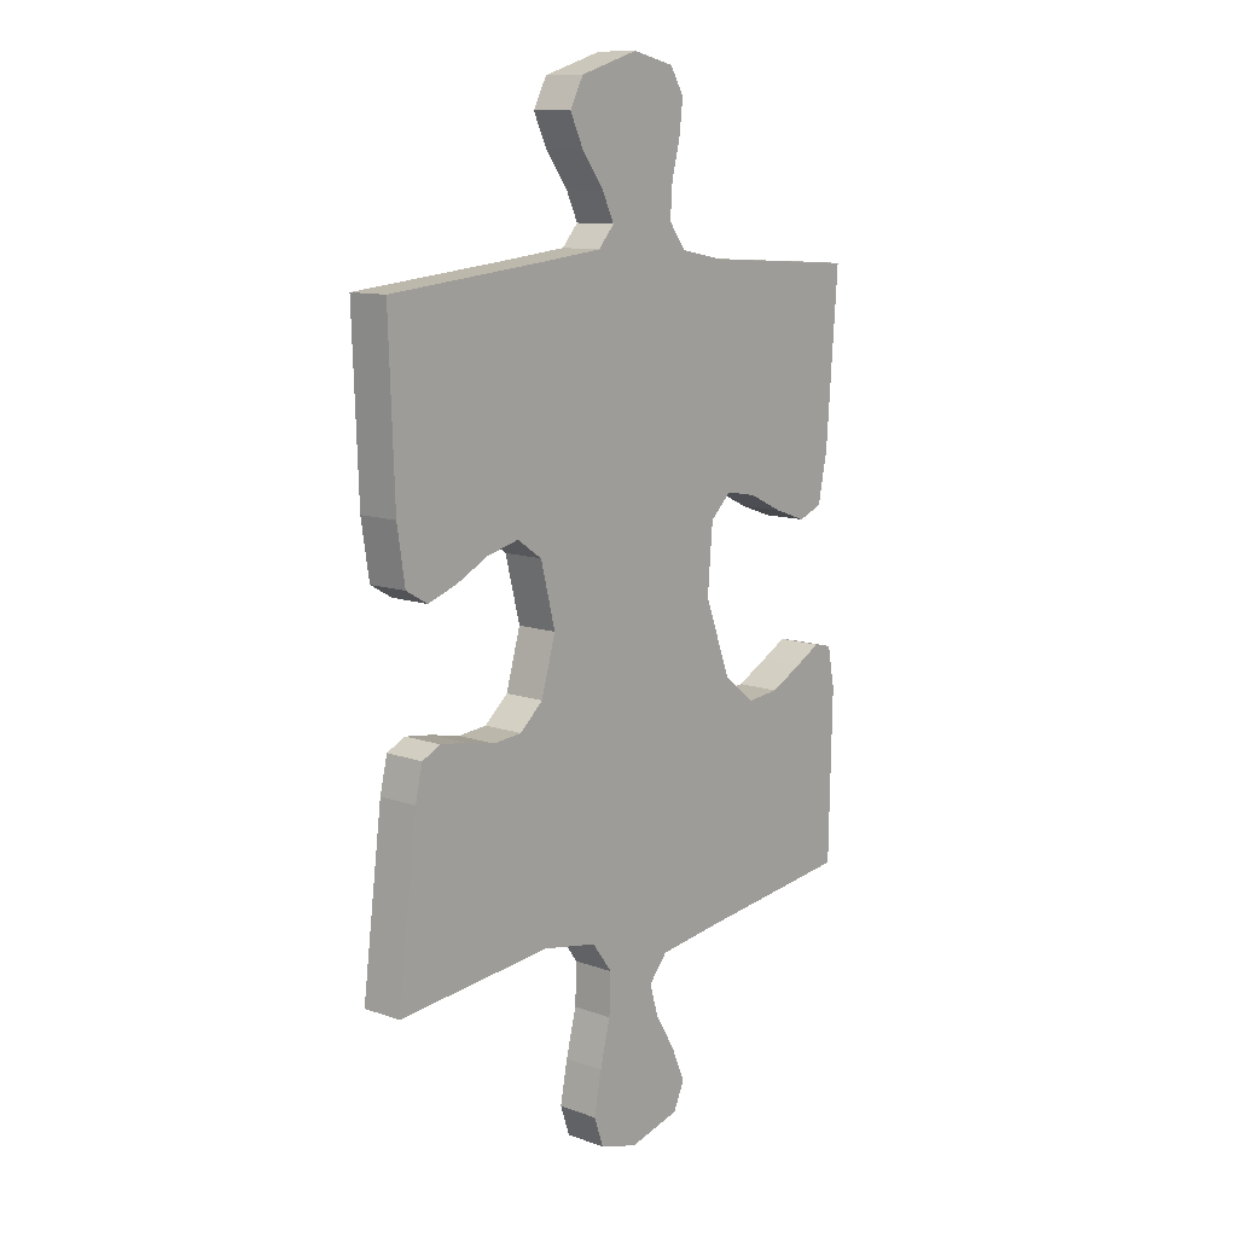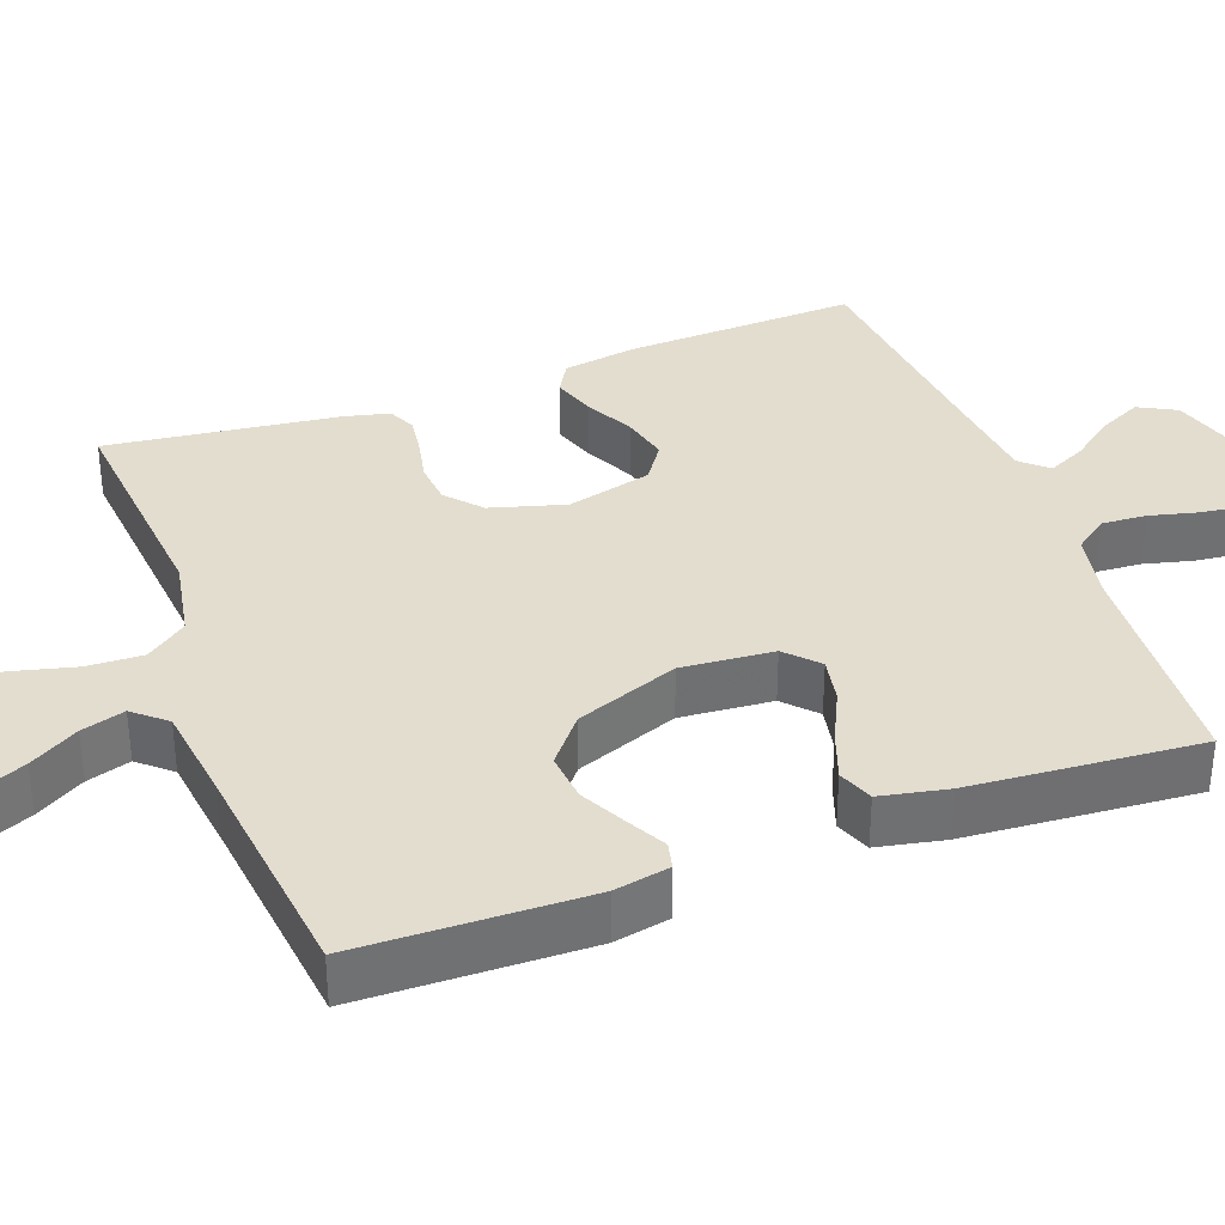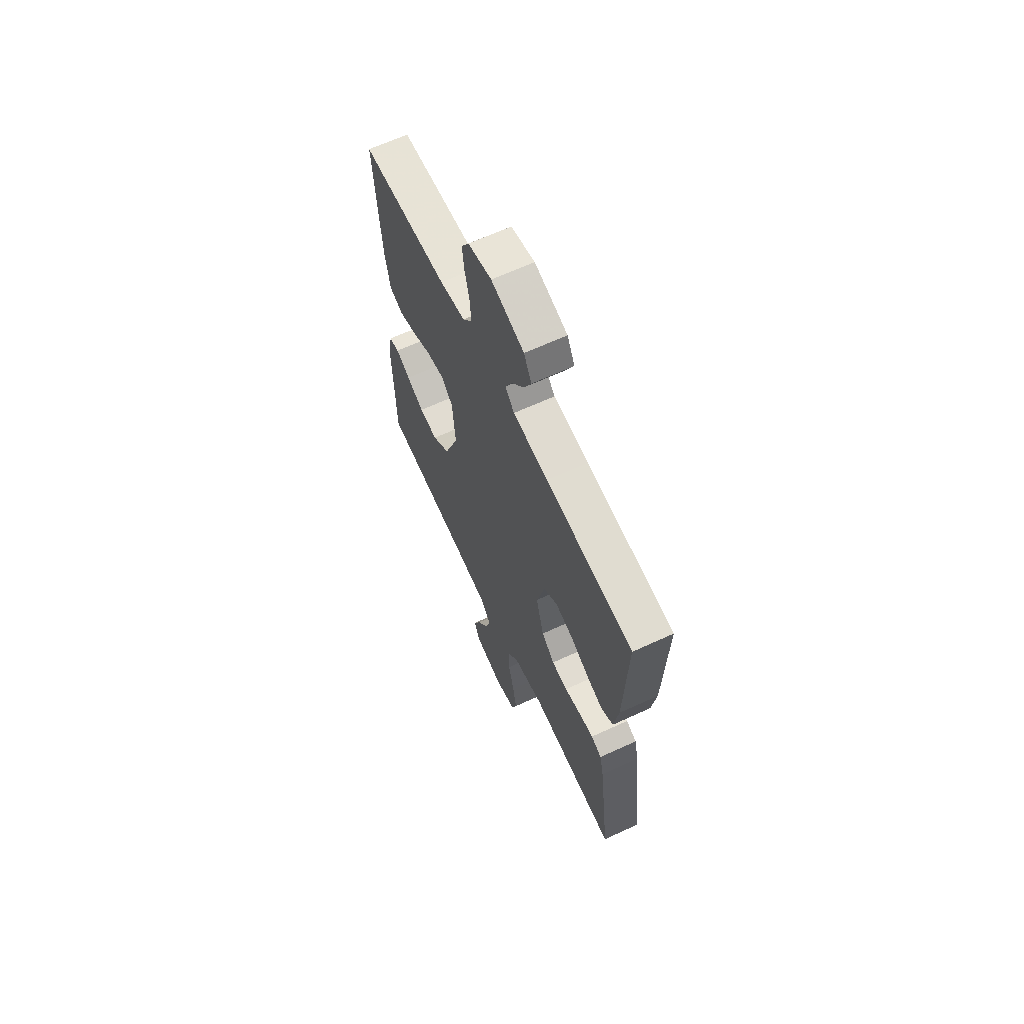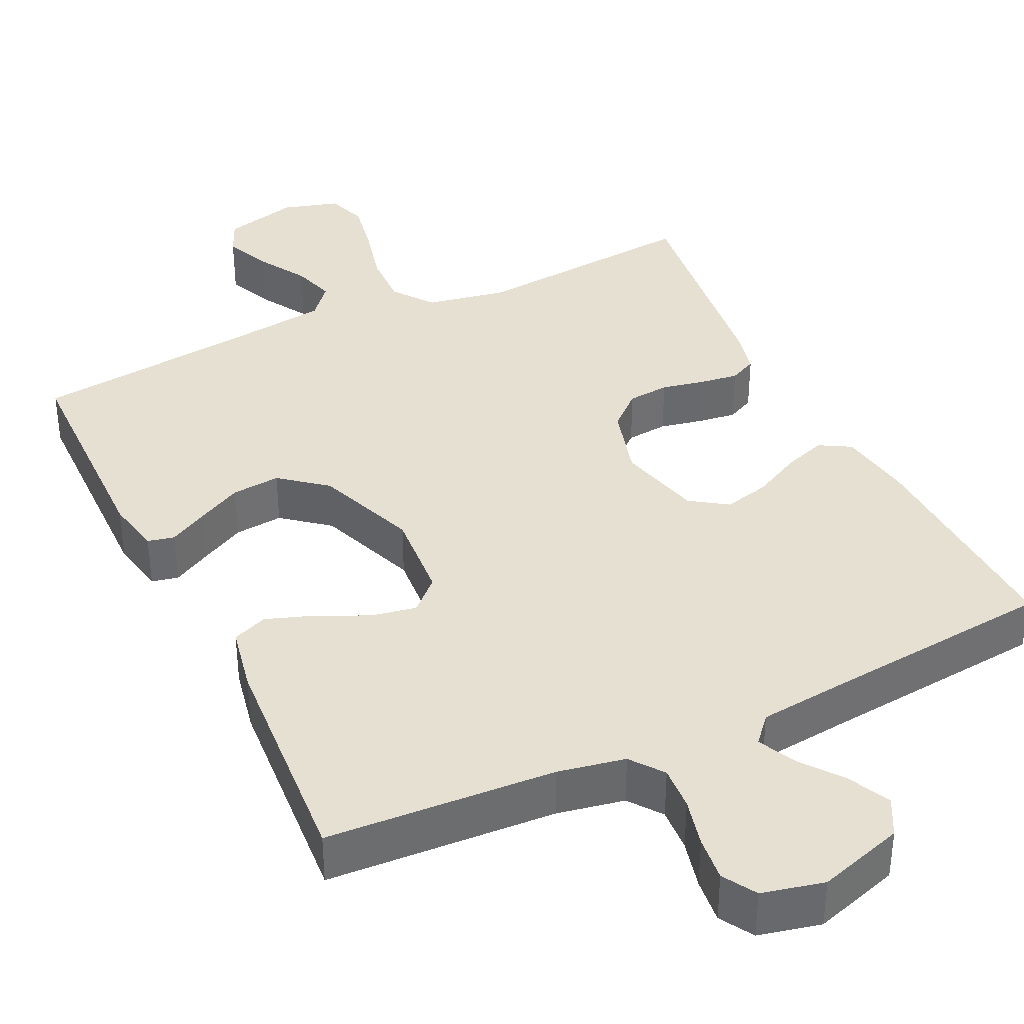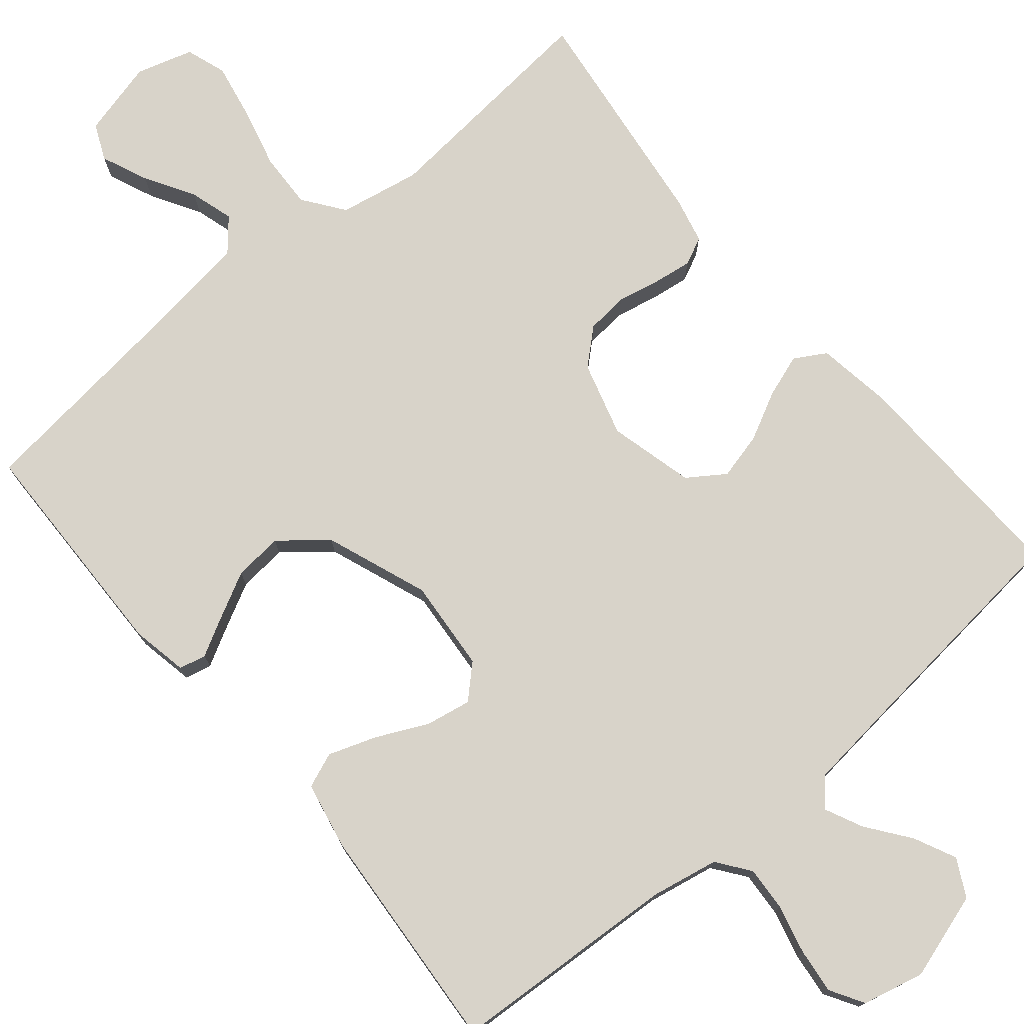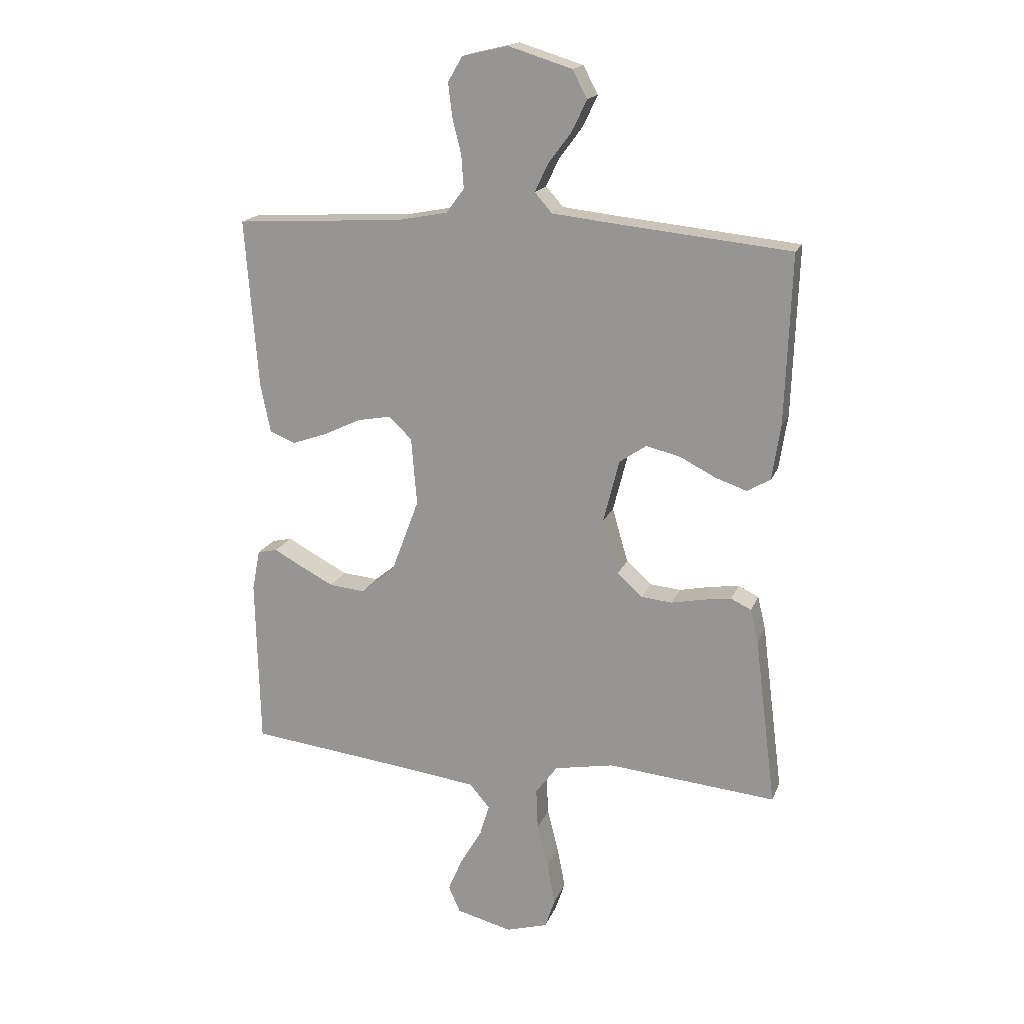
<metadata>
{"format":"obj","ext":"obj","renderer":"f3d","projection":"perspective","resolution":1024,"background":"white","views":[{"elev":11.2,"azim":131.0,"up":"+Z"},{"elev":35.5,"azim":-110.3,"up":"+Y"},{"elev":64.9,"azim":65.1,"up":"+Z"},{"elev":37.6,"azim":-25.8,"up":"+Y"},{"elev":75.9,"azim":-40.0,"up":"+Y"},{"elev":17.7,"azim":17.1,"up":"+Z"}]}
</metadata>
<code>
v -0.5 0.07 0.5
v -0.2 0.07 0.518
v -0.112 0.07 0.535
v -0.08 0.07 0.578
v -0.084 0.07 0.636
v -0.1 0.07 0.7
v -0.107 0.07 0.759
v -0.081 0.07 0.803
v 0 0.07 0.822
v 0.113 0.07 0.787
v 0.139 0.07 0.738
v 0.113 0.07 0.683
v 0.071 0.07 0.627
v 0.048 0.07 0.578
v 0.079 0.07 0.543
v 0.2 0.07 0.53
v 0.5 0.07 0.5
v 0.489 0.07 0.2
v 0.474 0.07 0.102
v 0.433 0.07 0.078
v 0.377 0.07 0.097
v 0.314 0.07 0.129
v 0.253 0.07 0.144
v 0.205 0.07 0.111
v 0.177 0.07 0
v 0.205 0.07 -0.097
v 0.25 0.07 -0.137
v 0.305 0.07 -0.142
v 0.362 0.07 -0.13
v 0.412 0.07 -0.123
v 0.448 0.07 -0.14
v 0.462 0.07 -0.2
v 0.5 0.07 -0.5
v 0.2 0.07 -0.473
v 0.094 0.07 -0.493
v 0.055 0.07 -0.546
v 0.058 0.07 -0.619
v 0.078 0.07 -0.698
v 0.092 0.07 -0.771
v 0.074 0.07 -0.824
v 0 0.07 -0.846
v -0.099 0.07 -0.821
v -0.12 0.07 -0.774
v -0.094 0.07 -0.713
v -0.056 0.07 -0.649
v -0.039 0.07 -0.592
v -0.075 0.07 -0.55
v -0.2 0.07 -0.534
v -0.5 0.07 -0.5
v -0.507 0.07 -0.2
v -0.493 0.07 -0.127
v -0.458 0.07 -0.119
v -0.408 0.07 -0.146
v -0.348 0.07 -0.177
v -0.284 0.07 -0.183
v -0.224 0.07 -0.134
v -0.174 0.07 0
v -0.184 0.07 0.12
v -0.225 0.07 0.159
v -0.284 0.07 0.148
v -0.351 0.07 0.116
v -0.413 0.07 0.094
v -0.459 0.07 0.112
v -0.477 0.07 0.2
v -0.5 0 0.5
v -0.2 0 0.518
v -0.112 0 0.535
v -0.08 0 0.578
v -0.084 0 0.636
v -0.1 0 0.7
v -0.107 0 0.759
v -0.081 0 0.803
v 0 0 0.822
v 0.113 0 0.787
v 0.139 0 0.738
v 0.113 0 0.683
v 0.071 0 0.627
v 0.048 0 0.578
v 0.079 0 0.543
v 0.2 0 0.53
v 0.5 0 0.5
v 0.489 0 0.2
v 0.474 0 0.102
v 0.433 0 0.078
v 0.377 0 0.097
v 0.314 0 0.129
v 0.253 0 0.144
v 0.205 0 0.111
v 0.177 0 0
v 0.205 0 -0.097
v 0.25 0 -0.137
v 0.305 0 -0.142
v 0.362 0 -0.13
v 0.412 0 -0.123
v 0.448 0 -0.14
v 0.462 0 -0.2
v 0.5 0 -0.5
v 0.2 0 -0.473
v 0.094 0 -0.493
v 0.055 0 -0.546
v 0.058 0 -0.619
v 0.078 0 -0.698
v 0.092 0 -0.771
v 0.074 0 -0.824
v 0 0 -0.846
v -0.099 0 -0.821
v -0.12 0 -0.774
v -0.094 0 -0.713
v -0.056 0 -0.649
v -0.039 0 -0.592
v -0.075 0 -0.55
v -0.2 0 -0.534
v -0.5 0 -0.5
v -0.507 0 -0.2
v -0.493 0 -0.127
v -0.458 0 -0.119
v -0.408 0 -0.146
v -0.348 0 -0.177
v -0.284 0 -0.183
v -0.224 0 -0.134
v -0.174 0 0
v -0.184 0 0.12
v -0.225 0 0.159
v -0.284 0 0.148
v -0.351 0 0.116
v -0.413 0 0.094
v -0.459 0 0.112
v -0.477 0 0.2
f 63 64 1 2
f 60 61 62 63
f 60 63 2 3
f 59 60 3 4
f 58 59 4
f 57 58 4
f 50 51 52 53
f 48 49 50 53
f 47 48 53 54
f 46 47 54 55
f 42 43 44 45
f 42 45 46
f 41 42 46
f 40 41 46
f 37 38 39 40
f 37 40 46
f 36 37 46 55
f 31 32 33 34
f 31 34 35
f 28 29 30 31
f 28 31 35
f 27 28 35 36
f 19 20 21 22
f 19 22 23
f 16 17 18 19
f 15 16 19 23
f 14 15 23 24
f 10 11 12 13
f 10 13 14
f 9 10 14
f 8 9 14
f 5 6 7 8
f 4 5 8 14
f 57 4 14 24
f 27 36 55 56
f 26 27 56 57
f 25 26 57
f 24 25 57
f 66 65 128 127
f 127 126 125 124
f 67 66 127 124
f 68 67 124 123
f 68 123 122
f 68 122 121
f 117 116 115 114
f 117 114 113 112
f 118 117 112 111
f 119 118 111 110
f 109 108 107 106
f 110 109 106
f 110 106 105
f 110 105 104
f 104 103 102 101
f 110 104 101
f 119 110 101 100
f 98 97 96 95
f 99 98 95
f 95 94 93 92
f 99 95 92
f 100 99 92 91
f 86 85 84 83
f 87 86 83
f 83 82 81 80
f 87 83 80 79
f 88 87 79 78
f 77 76 75 74
f 78 77 74
f 78 74 73
f 78 73 72
f 72 71 70 69
f 78 72 69 68
f 88 78 68 121
f 120 119 100 91
f 121 120 91 90
f 121 90 89
f 121 89 88
f 1 65 66 2
f 2 66 67 3
f 3 67 68 4
f 4 68 69 5
f 5 69 70 6
f 6 70 71 7
f 7 71 72 8
f 8 72 73 9
f 9 73 74 10
f 10 74 75 11
f 11 75 76 12
f 12 76 77 13
f 13 77 78 14
f 14 78 79 15
f 15 79 80 16
f 16 80 81 17
f 17 81 82 18
f 18 82 83 19
f 19 83 84 20
f 20 84 85 21
f 21 85 86 22
f 22 86 87 23
f 23 87 88 24
f 24 88 89 25
f 25 89 90 26
f 26 90 91 27
f 27 91 92 28
f 28 92 93 29
f 29 93 94 30
f 30 94 95 31
f 31 95 96 32
f 32 96 97 33
f 33 97 98 34
f 34 98 99 35
f 35 99 100 36
f 36 100 101 37
f 37 101 102 38
f 38 102 103 39
f 39 103 104 40
f 40 104 105 41
f 41 105 106 42
f 42 106 107 43
f 43 107 108 44
f 44 108 109 45
f 45 109 110 46
f 46 110 111 47
f 47 111 112 48
f 48 112 113 49
f 49 113 114 50
f 50 114 115 51
f 51 115 116 52
f 52 116 117 53
f 53 117 118 54
f 54 118 119 55
f 55 119 120 56
f 56 120 121 57
f 57 121 122 58
f 58 122 123 59
f 59 123 124 60
f 60 124 125 61
f 61 125 126 62
f 62 126 127 63
f 63 127 128 64
f 64 128 65 1

</code>
